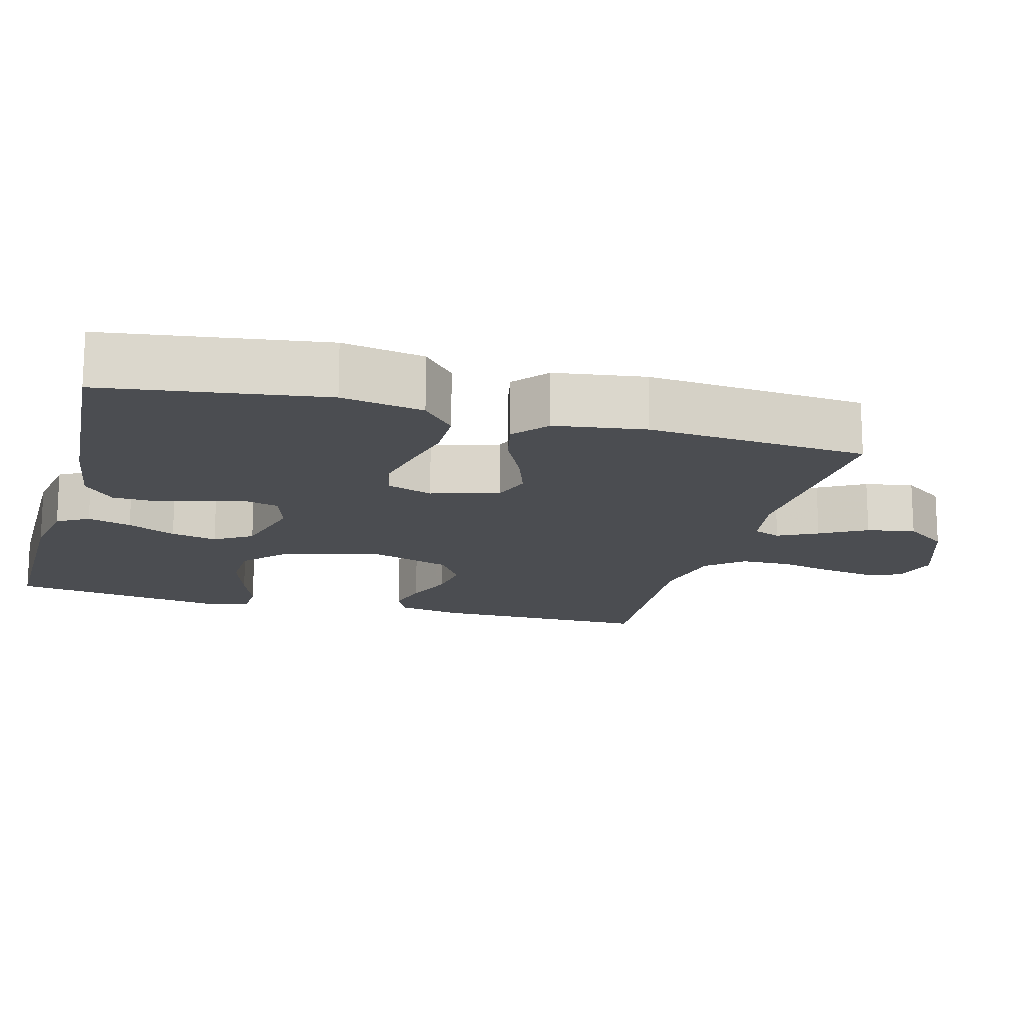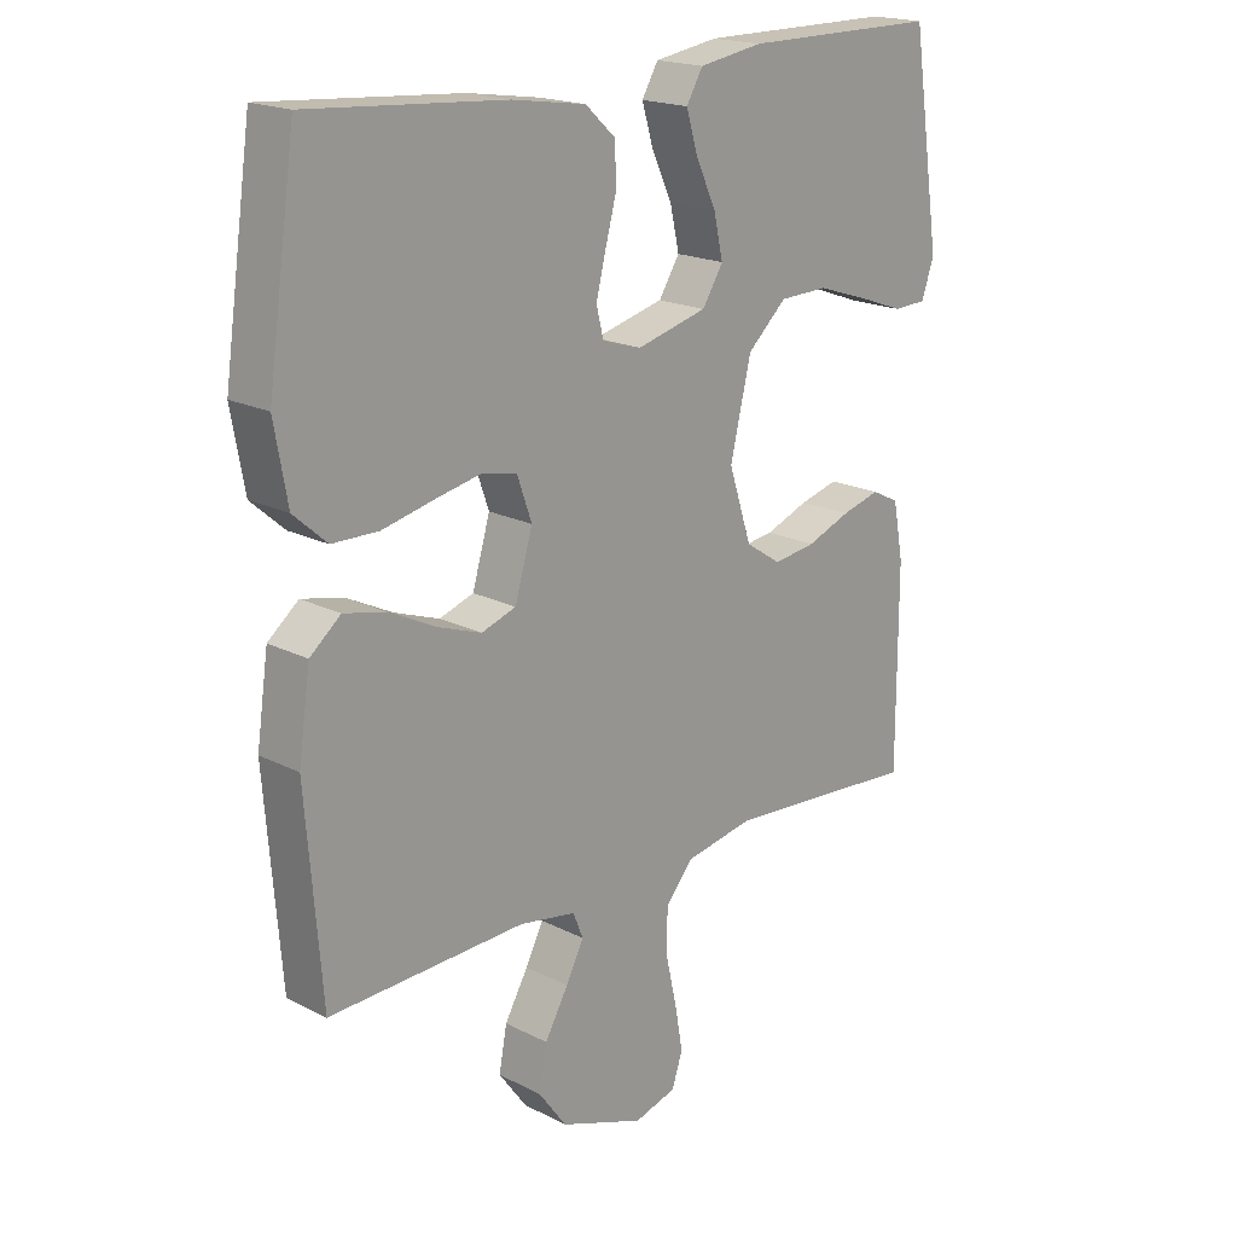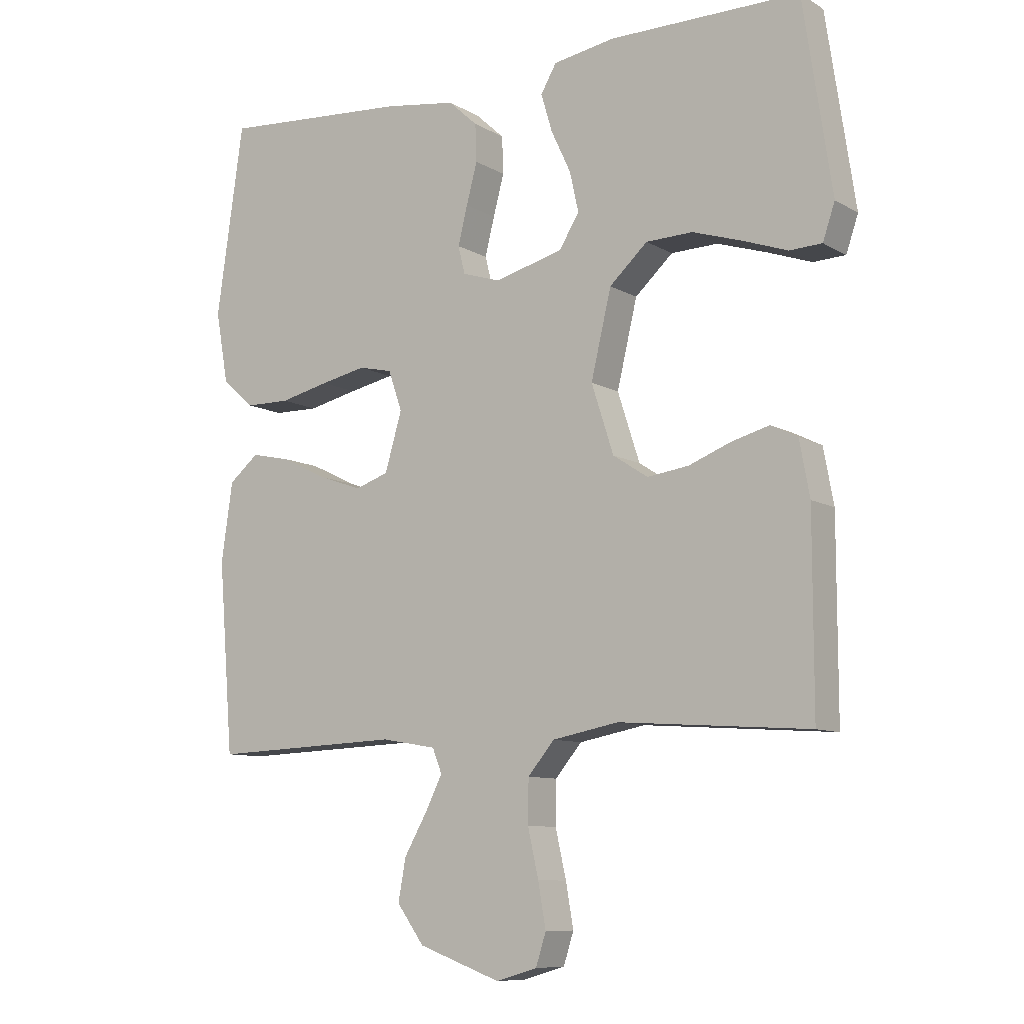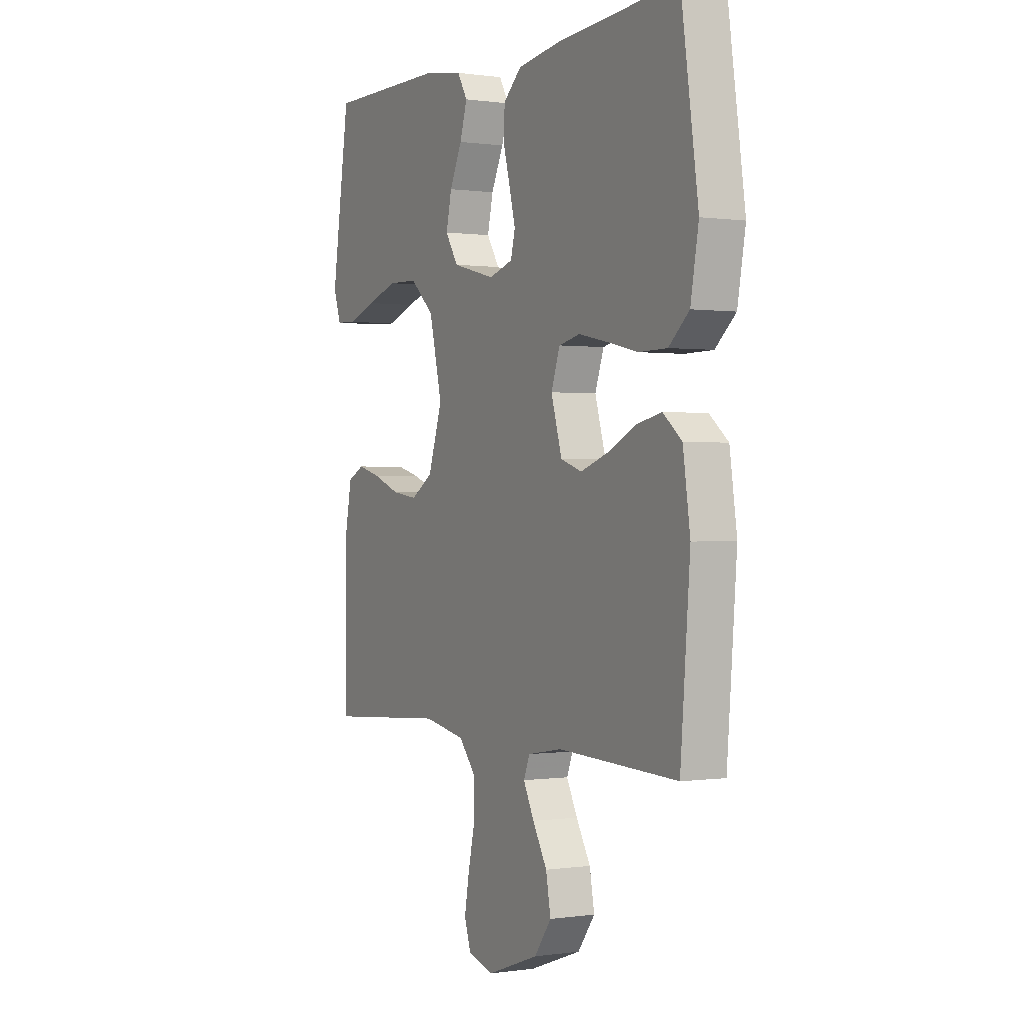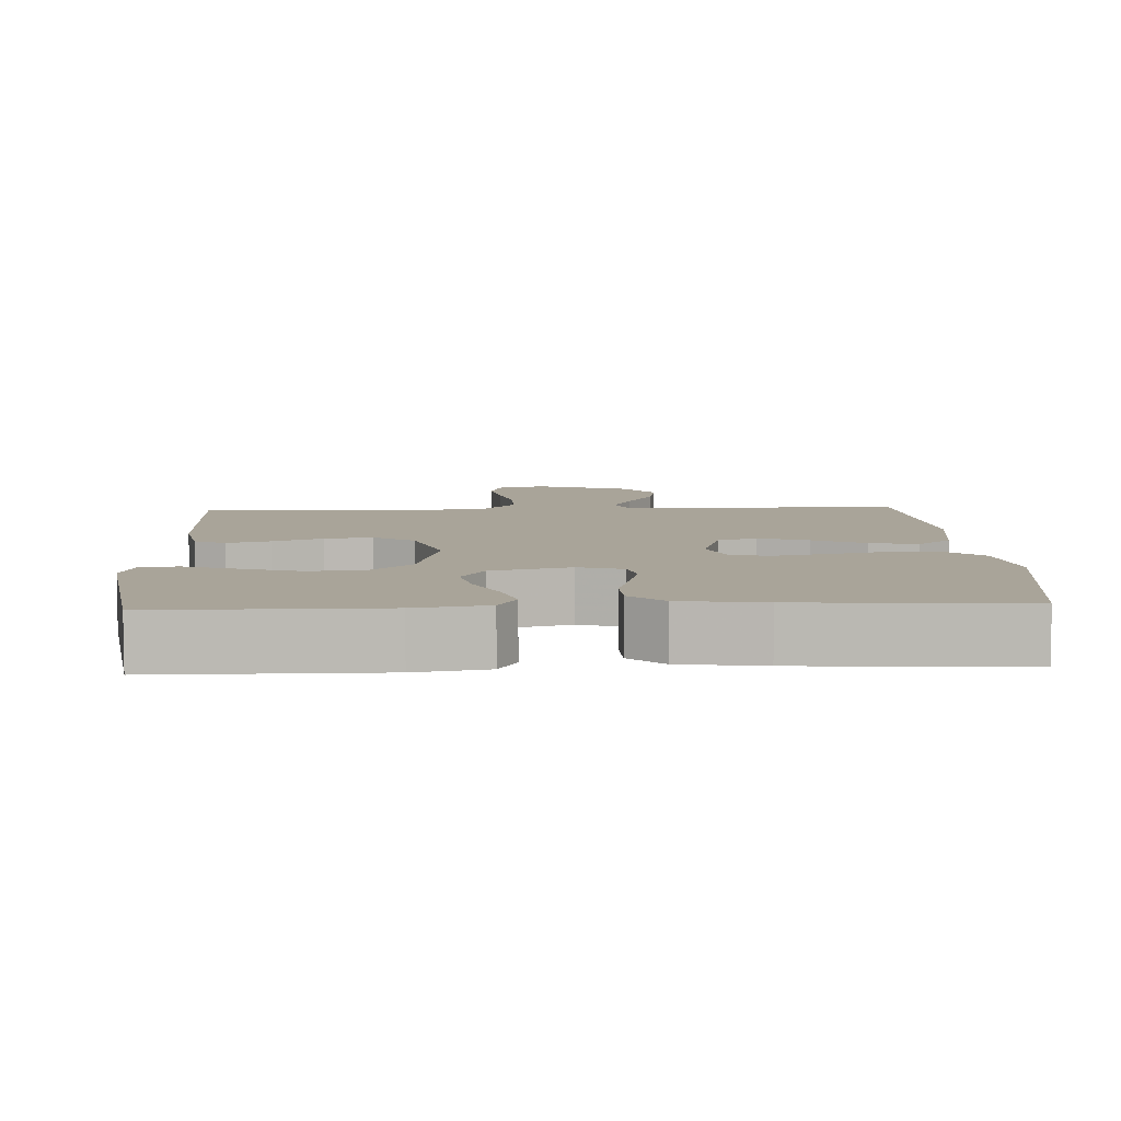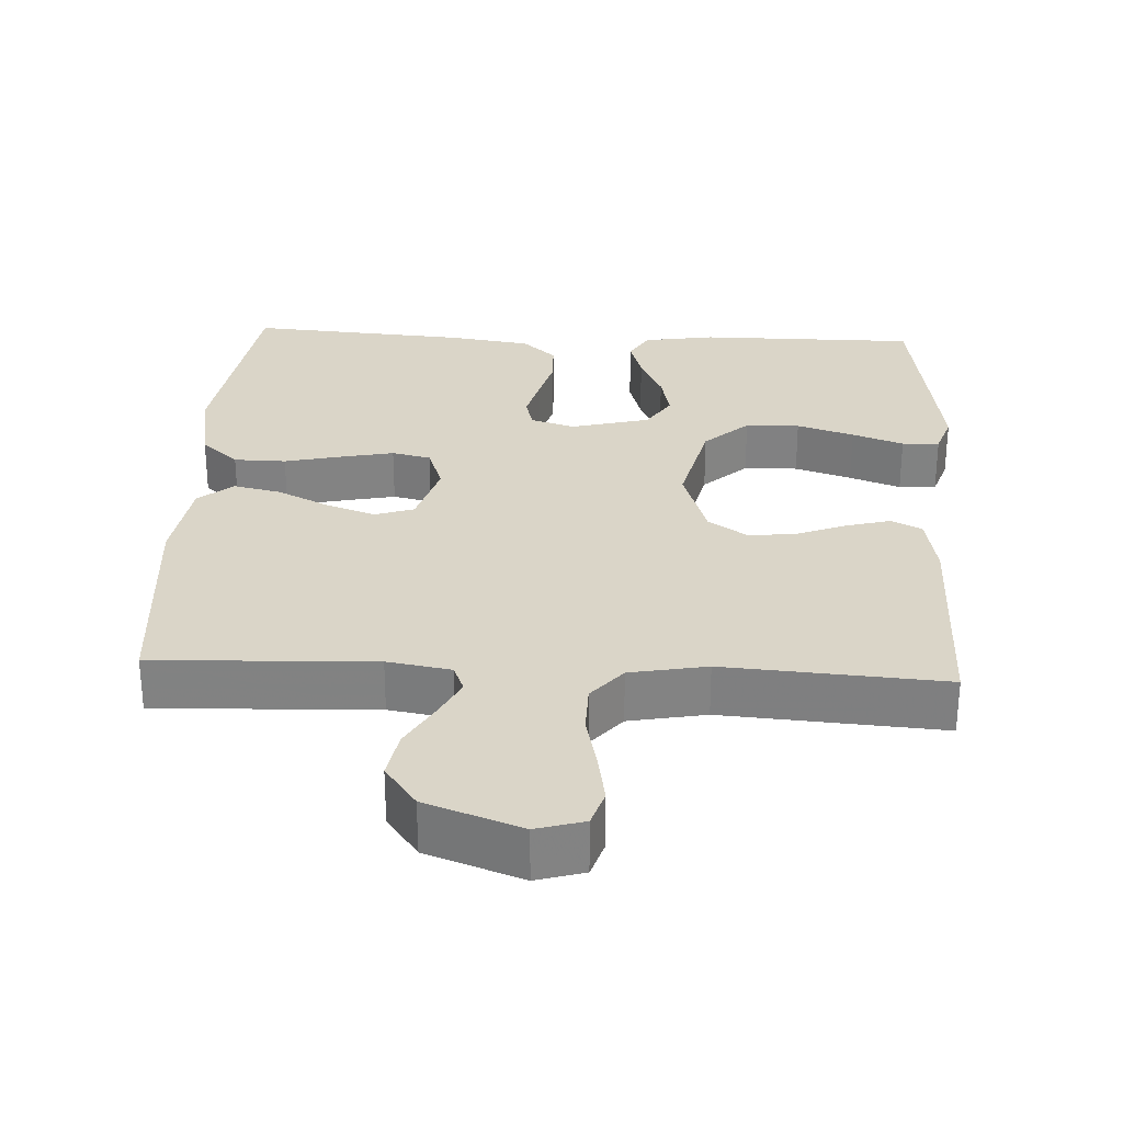
<metadata>
{"format":"obj","ext":"obj","renderer":"f3d","projection":"perspective","resolution":1024,"background":"white","views":[{"elev":-16.0,"azim":74.7,"up":"+Y"},{"elev":19.0,"azim":134.0,"up":"+Z"},{"elev":-9.3,"azim":-145.6,"up":"+Z"},{"elev":0.2,"azim":61.3,"up":"+Z"},{"elev":7.3,"azim":-2.8,"up":"+Y"},{"elev":29.3,"azim":-177.1,"up":"+Y"}]}
</metadata>
<code>
v -0.5 0.07 -0.5
v -0.5 0.07 -0.2
v -0.484 0.07 -0.114
v -0.442 0.07 -0.093
v -0.383 0.07 -0.109
v -0.316 0.07 -0.135
v -0.251 0.07 -0.144
v -0.196 0.07 -0.108
v -0.161 0.07 0
v -0.193 0.07 0.135
v -0.253 0.07 0.19
v -0.327 0.07 0.192
v -0.405 0.07 0.167
v -0.475 0.07 0.142
v -0.526 0.07 0.144
v -0.545 0.07 0.2
v -0.5 0.07 0.5
v -0.2 0.07 0.5
v -0.102 0.07 0.484
v -0.077 0.07 0.441
v -0.095 0.07 0.381
v -0.126 0.07 0.315
v -0.14 0.07 0.252
v -0.108 0.07 0.201
v 0 0.07 0.173
v 0.06 0.07 0.192
v 0.071 0.07 0.236
v 0.056 0.07 0.296
v 0.039 0.07 0.36
v 0.041 0.07 0.419
v 0.087 0.07 0.461
v 0.2 0.07 0.478
v 0.5 0.07 0.5
v 0.543 0.07 0.2
v 0.523 0.07 0.088
v 0.472 0.07 0.043
v 0.401 0.07 0.042
v 0.323 0.07 0.06
v 0.251 0.07 0.075
v 0.198 0.07 0.063
v 0.176 0.07 0
v 0.203 0.07 -0.092
v 0.256 0.07 -0.11
v 0.324 0.07 -0.086
v 0.395 0.07 -0.051
v 0.459 0.07 -0.037
v 0.506 0.07 -0.076
v 0.524 0.07 -0.2
v 0.5 0.07 -0.5
v 0.2 0.07 -0.488
v 0.113 0.07 -0.503
v 0.098 0.07 -0.541
v 0.125 0.07 -0.595
v 0.161 0.07 -0.658
v 0.173 0.07 -0.724
v 0.13 0.07 -0.783
v 0 0.07 -0.83
v -0.065 0.07 -0.811
v -0.081 0.07 -0.761
v -0.069 0.07 -0.692
v -0.052 0.07 -0.617
v -0.053 0.07 -0.549
v -0.095 0.07 -0.499
v -0.2 0.07 -0.479
v -0.5 0 -0.5
v -0.5 0 -0.2
v -0.484 0 -0.114
v -0.442 0 -0.093
v -0.383 0 -0.109
v -0.316 0 -0.135
v -0.251 0 -0.144
v -0.196 0 -0.108
v -0.161 0 0
v -0.193 0 0.135
v -0.253 0 0.19
v -0.327 0 0.192
v -0.405 0 0.167
v -0.475 0 0.142
v -0.526 0 0.144
v -0.545 0 0.2
v -0.5 0 0.5
v -0.2 0 0.5
v -0.102 0 0.484
v -0.077 0 0.441
v -0.095 0 0.381
v -0.126 0 0.315
v -0.14 0 0.252
v -0.108 0 0.201
v 0 0 0.173
v 0.06 0 0.192
v 0.071 0 0.236
v 0.056 0 0.296
v 0.039 0 0.36
v 0.041 0 0.419
v 0.087 0 0.461
v 0.2 0 0.478
v 0.5 0 0.5
v 0.543 0 0.2
v 0.523 0 0.088
v 0.472 0 0.043
v 0.401 0 0.042
v 0.323 0 0.06
v 0.251 0 0.075
v 0.198 0 0.063
v 0.176 0 0
v 0.203 0 -0.092
v 0.256 0 -0.11
v 0.324 0 -0.086
v 0.395 0 -0.051
v 0.459 0 -0.037
v 0.506 0 -0.076
v 0.524 0 -0.2
v 0.5 0 -0.5
v 0.2 0 -0.488
v 0.113 0 -0.503
v 0.098 0 -0.541
v 0.125 0 -0.595
v 0.161 0 -0.658
v 0.173 0 -0.724
v 0.13 0 -0.783
v 0 0 -0.83
v -0.065 0 -0.811
v -0.081 0 -0.761
v -0.069 0 -0.692
v -0.052 0 -0.617
v -0.053 0 -0.549
v -0.095 0 -0.499
v -0.2 0 -0.479
f 59 60 61
f 58 59 61
f 57 58 61
f 56 57 61
f 55 56 61
f 54 55 61
f 53 54 61
f 52 53 61 62
f 51 52 62 63
f 48 49 50
f 47 48 50
f 46 47 50
f 45 46 50
f 44 45 50
f 51 63 64
f 50 51 64
f 44 50 64
f 43 44 64
f 36 37 38
f 35 36 38
f 34 35 38
f 33 34 38
f 32 33 38
f 31 32 38
f 30 31 38
f 29 30 38
f 28 29 38
f 27 28 38 39
f 26 27 39 40
f 20 21 22
f 19 20 22
f 18 19 22
f 17 18 22
f 16 17 22
f 15 16 22
f 14 15 22
f 13 14 22
f 12 13 22 23
f 11 12 23 24
f 4 5 6
f 3 4 6
f 2 3 6
f 1 2 6
f 64 1 6
f 64 6 7
f 64 7 8
f 43 64 8
f 42 43 8
f 41 42 8 9
f 40 41 9
f 26 40 9
f 25 26 9
f 10 11 24 25
f 9 10 25
f 125 124 123
f 125 123 122
f 125 122 121
f 125 121 120
f 125 120 119
f 125 119 118
f 125 118 117
f 126 125 117 116
f 127 126 116 115
f 114 113 112
f 114 112 111
f 114 111 110
f 114 110 109
f 114 109 108
f 128 127 115
f 128 115 114
f 128 114 108
f 128 108 107
f 102 101 100
f 102 100 99
f 102 99 98
f 102 98 97
f 102 97 96
f 102 96 95
f 102 95 94
f 102 94 93
f 102 93 92
f 103 102 92 91
f 104 103 91 90
f 86 85 84
f 86 84 83
f 86 83 82
f 86 82 81
f 86 81 80
f 86 80 79
f 86 79 78
f 86 78 77
f 87 86 77 76
f 88 87 76 75
f 70 69 68
f 70 68 67
f 70 67 66
f 70 66 65
f 70 65 128
f 71 70 128
f 72 71 128
f 72 128 107
f 72 107 106
f 73 72 106 105
f 73 105 104
f 73 104 90
f 73 90 89
f 89 88 75 74
f 89 74 73
f 1 65 66 2
f 2 66 67 3
f 3 67 68 4
f 4 68 69 5
f 5 69 70 6
f 6 70 71 7
f 7 71 72 8
f 8 72 73 9
f 9 73 74 10
f 10 74 75 11
f 11 75 76 12
f 12 76 77 13
f 13 77 78 14
f 14 78 79 15
f 15 79 80 16
f 16 80 81 17
f 17 81 82 18
f 18 82 83 19
f 19 83 84 20
f 20 84 85 21
f 21 85 86 22
f 22 86 87 23
f 23 87 88 24
f 24 88 89 25
f 25 89 90 26
f 26 90 91 27
f 27 91 92 28
f 28 92 93 29
f 29 93 94 30
f 30 94 95 31
f 31 95 96 32
f 32 96 97 33
f 33 97 98 34
f 34 98 99 35
f 35 99 100 36
f 36 100 101 37
f 37 101 102 38
f 38 102 103 39
f 39 103 104 40
f 40 104 105 41
f 41 105 106 42
f 42 106 107 43
f 43 107 108 44
f 44 108 109 45
f 45 109 110 46
f 46 110 111 47
f 47 111 112 48
f 48 112 113 49
f 49 113 114 50
f 50 114 115 51
f 51 115 116 52
f 52 116 117 53
f 53 117 118 54
f 54 118 119 55
f 55 119 120 56
f 56 120 121 57
f 57 121 122 58
f 58 122 123 59
f 59 123 124 60
f 60 124 125 61
f 61 125 126 62
f 62 126 127 63
f 63 127 128 64
f 64 128 65 1

</code>
